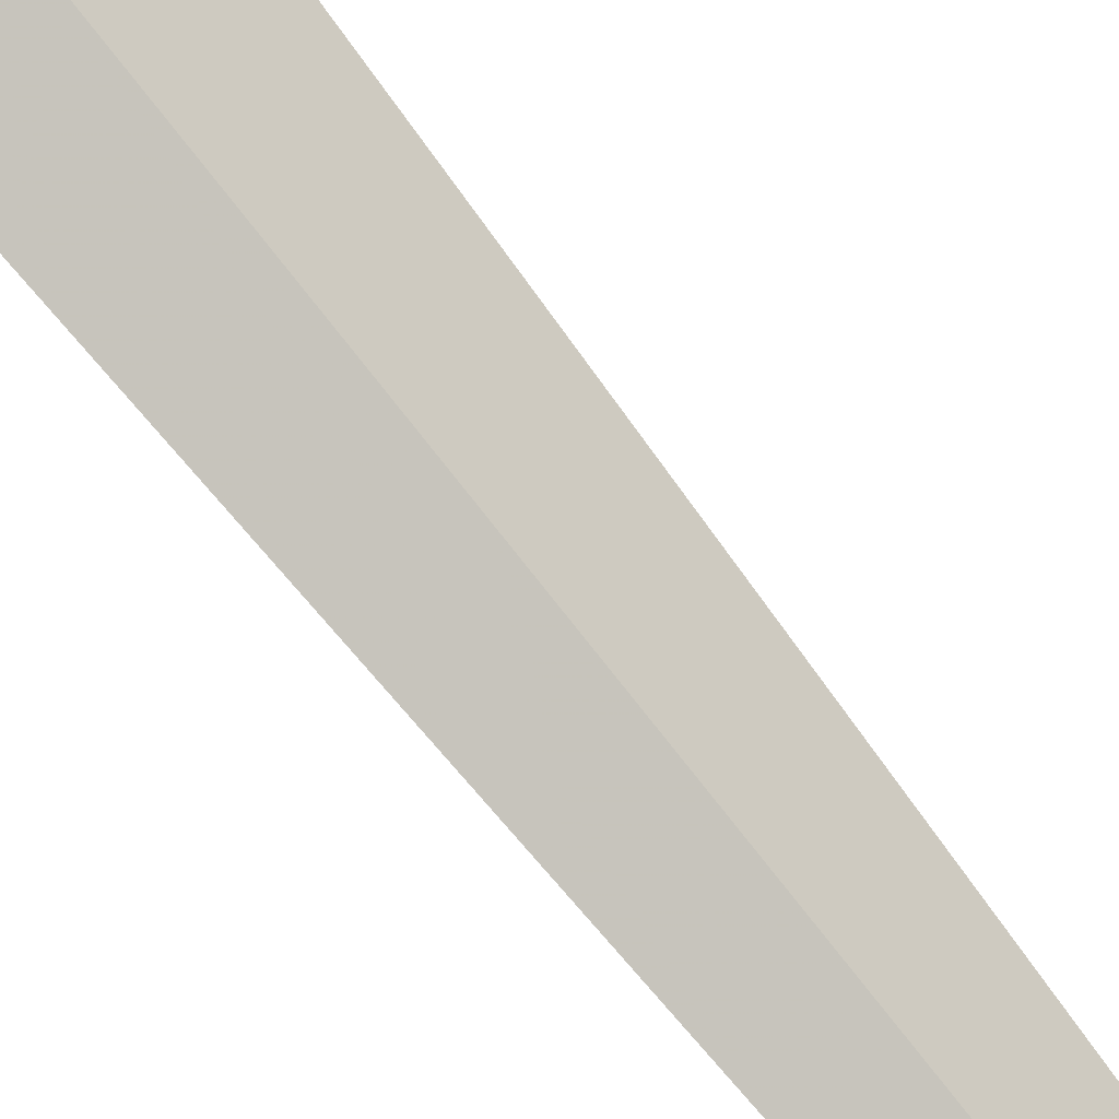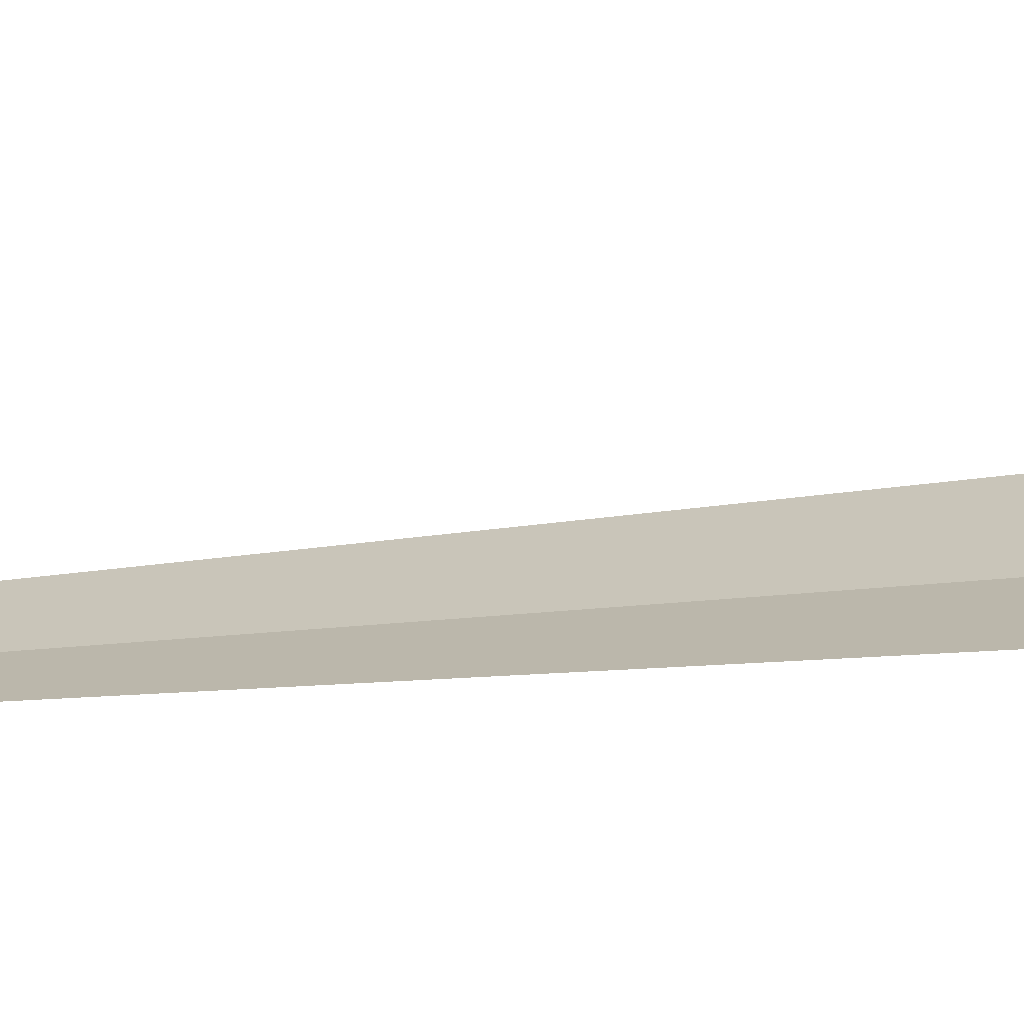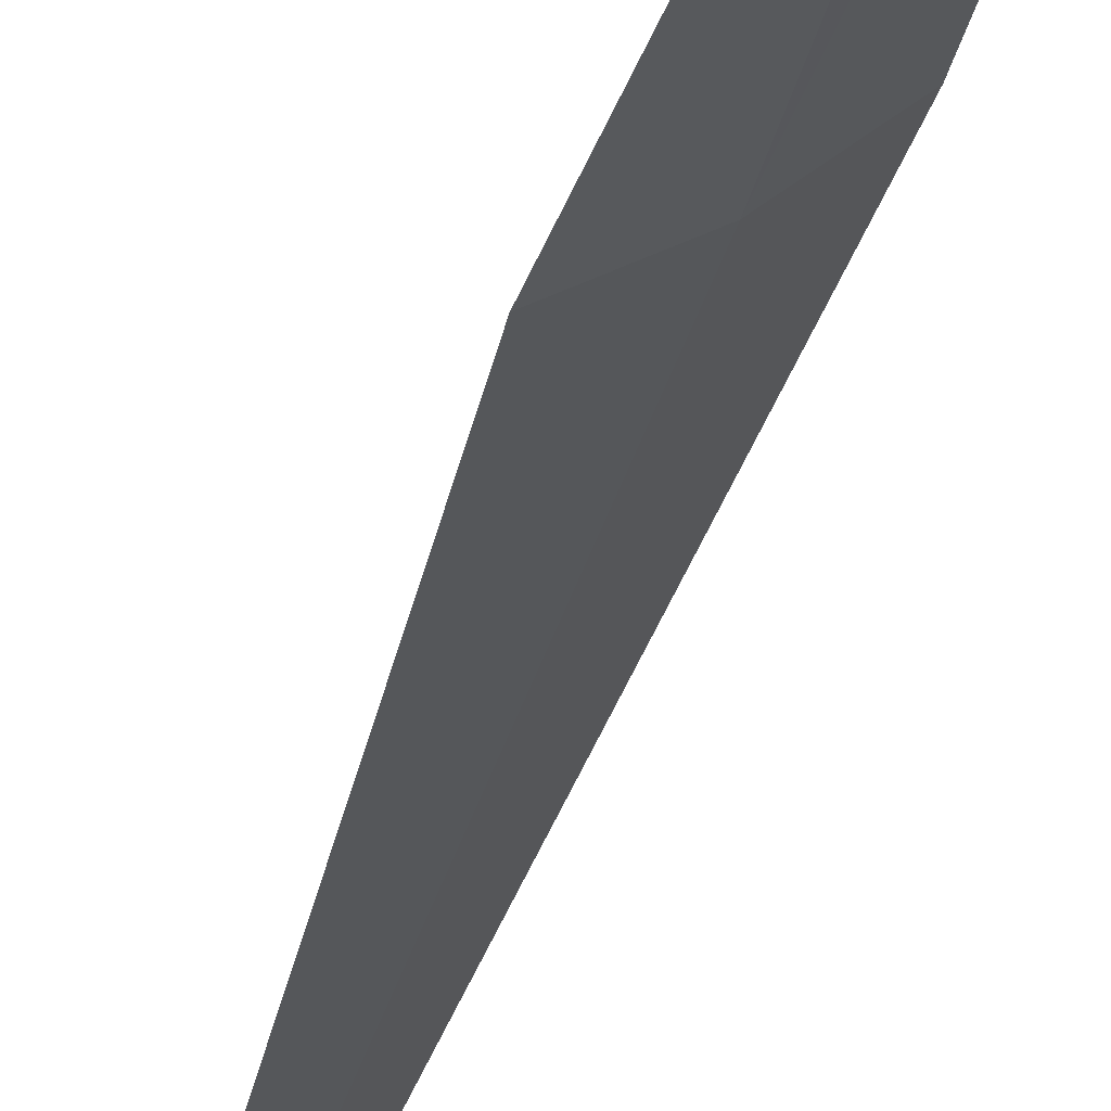
<metadata>
{"format":"obj","ext":"obj","renderer":"f3d","projection":"perspective","resolution":1024,"background":"white","views":[{"elev":-77.0,"azim":-147.1,"up":"+Y"},{"elev":-6.2,"azim":120.9,"up":"+Y"},{"elev":-21.9,"azim":165.4,"up":"+Y"}]}
</metadata>
<code>
v -638.7 -340.3 -99.73
v -638.1 -340.6 -99.66
v -640.1 -340.3 -84.26
v -639.3 -339.9 -99.8
v -638 -339.8 -108.7
v -638.5 -339.4 -108.7
f 1 4 3
f 1 2 5
f 1 6 4
f 1 5 6
f 1 3 2

</code>
